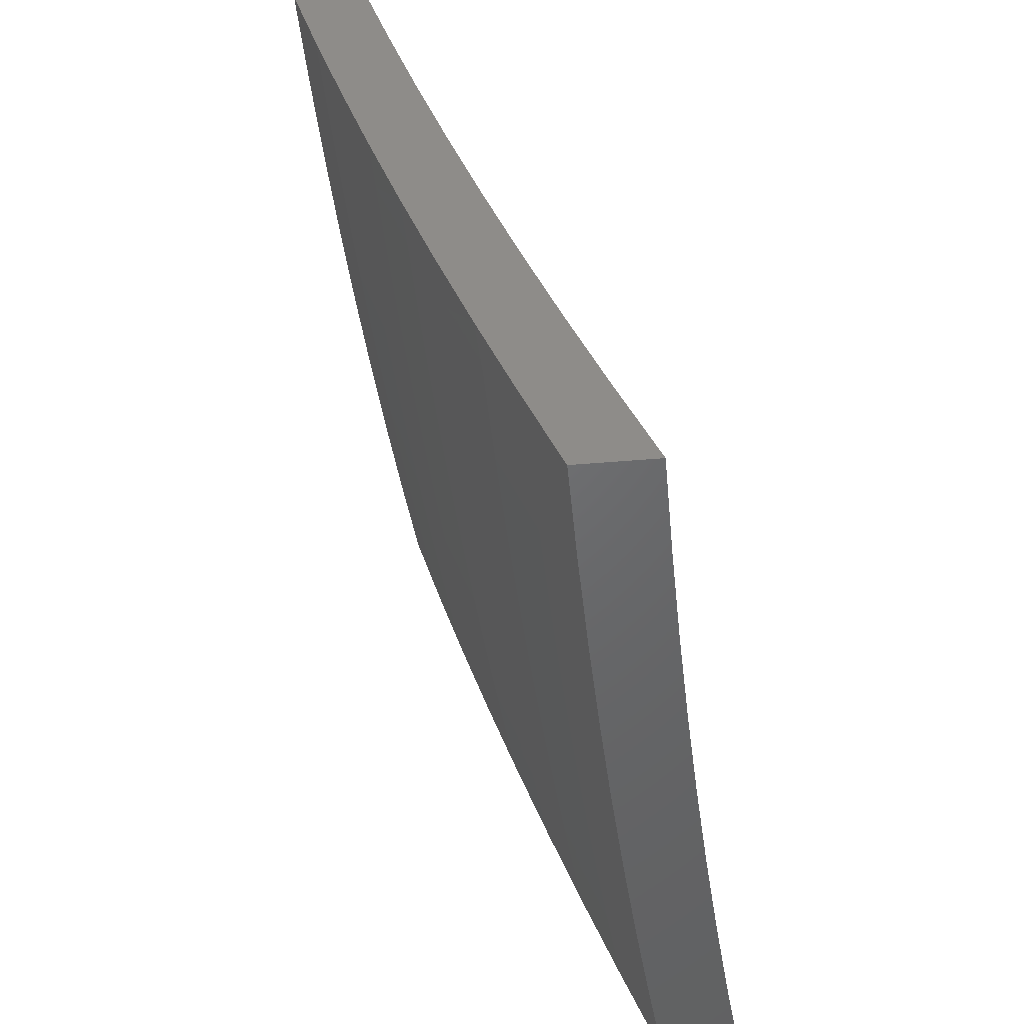
<metadata>
{"format":"stl","ext":"stl","renderer":"f3d","projection":"perspective","resolution":1024,"background":"white","views":[{"elev":-48.3,"azim":5.4,"up":"+Y"}]}
</metadata>
<code>
# stl→obj: 400 verts, 796 faces
v -10.29 -3.877 -1
v -10.3 -3.875 -0.9683
v -10.25 -4 -1
v -10.3 -3.876 -0.9367
v -10.26 -4 -0.8753
v -10.3 -3.877 -0.905
v -10.31 -3.878 -0.8734
v -10.35 -3.752 -0.8734
v -10.36 -3.753 -0.8418
v -10.4 -3.626 -0.8418
v -10.41 -3.627 -0.8103
v -10.45 -3.5 -0.8103
v -10.45 -3.501 -0.7787
v -10.5 -3.374 -0.7787
v -10.5 -3.375 -0.7472
v -10.54 -3.248 -0.7472
v -10.54 -3.248 -0.7158
v -10.58 -3.121 -0.7472
v -10.58 -3.121 -0.7158
v -10.62 -3 -0.7504
v -10.58 -3.122 -0.6843
v -10.62 -3 -0.6255
v -10.59 -3.122 -0.6529
v -10.59 -3.123 -0.6215
v -10.55 -3.25 -0.6215
v -10.55 -3.25 -0.5901
v -10.51 -3.377 -0.6215
v -10.51 -3.377 -0.5901
v -10.46 -3.504 -0.6215
v -10.46 -3.504 -0.5901
v -10.42 -3.631 -0.6215
v -10.42 -3.631 -0.5901
v -10.37 -3.757 -0.6215
v -10.37 -3.758 -0.5901
v -10.32 -3.883 -0.6215
v -10.32 -3.884 -0.5901
v -10.27 -4 -0.6255
v -10.32 -3.885 -0.5588
v -10.28 -4 -0.5005
v -10.32 -3.885 -0.5275
v -10.33 -3.886 -0.4962
v -10.37 -3.759 -0.4962
v -10.38 -3.76 -0.465
v -10.42 -3.633 -0.465
v -10.42 -3.633 -0.4338
v -10.47 -3.507 -0.4338
v -10.47 -3.507 -0.3714
v -10.52 -3.38 -0.3714
v -10.52 -3.381 -0.3092
v -10.56 -3.254 -0.3092
v -10.56 -3.254 -0.2471
v -10.6 -3.126 -0.3092
v -10.6 -3.126 -0.2471
v -10.64 -3 -0.2503
v -10.6 -3.127 -0.1851
v -10.64 -3 -0.1252
v -10.6 -3.127 -0.1233
v -10.6 -3.127 -0.06157
v -10.56 -3.255 -0.06157
v -10.56 -3.253 0
v -10.52 -3.379 0
v -10.34 -3.753 -1
v -10.35 -3.749 -0.9683
v -10.35 -3.75 -0.9367
v -10.4 -3.624 -0.9367
v -10.4 -3.625 -0.905
v -10.44 -3.498 -0.905
v -10.45 -3.499 -0.8734
v -10.49 -3.372 -0.8734
v -10.49 -3.373 -0.8418
v -10.53 -3.246 -0.8418
v -10.54 -3.247 -0.8103
v -10.57 -3.119 -0.8418
v -10.58 -3.119 -0.8103
v -10.61 -3 -0.8753
v -10.39 -3.629 -1
v -10.39 -3.623 -0.9683
v -10.44 -3.497 -0.9367
v -10.49 -3.371 -0.905
v -10.53 -3.245 -0.8734
v -10.57 -3.118 -0.8734
v -10.43 -3.504 -1
v -10.44 -3.496 -0.9683
v -10.49 -3.371 -0.9367
v -10.53 -3.245 -0.905
v -10.57 -3.118 -0.905
v -10.48 -3.379 -1
v -10.48 -3.37 -0.9683
v -10.53 -3.244 -0.9367
v -10.57 -3.117 -0.9367
v -10.52 -3.253 -1
v -10.52 -3.243 -0.9683
v -10.56 -3.116 -0.9683
v -10.6 -3 -1
v -10.56 -3.127 -1
v -10.63 -3 -0.5005
v -10.59 -3.123 -0.5588
v -10.59 -3.123 -0.5901
v -10.63 -3 -0.3754
v -10.6 -3.125 -0.4338
v -10.59 -3.125 -0.465
v -10.59 -3.124 -0.4962
v -10.55 -3.252 -0.465
v -10.55 -3.252 -0.4962
v -10.51 -3.379 -0.4962
v -10.51 -3.378 -0.5275
v -10.47 -3.505 -0.5275
v -10.46 -3.505 -0.5588
v -10.42 -3.632 -0.5588
v -10.6 -3.125 -0.3714
v -10.56 -3.253 -0.3714
v -10.55 -3.252 -0.4338
v -10.51 -3.38 -0.4338
v -10.51 -3.379 -0.465
v -10.47 -3.506 -0.465
v -10.47 -3.506 -0.4962
v -10.42 -3.633 -0.4962
v -10.42 -3.632 -0.5275
v -10.37 -3.759 -0.5275
v -10.37 -3.758 -0.5588
v -10.64 -3 0
v -10.6 -3.127 0
v -10.52 -3.382 -0.06157
v -10.48 -3.504 0
v -10.48 -3.509 -0.06157
v -10.43 -3.629 0
v -10.43 -3.636 -0.06157
v -10.39 -3.753 0
v -10.38 -3.763 -0.06157
v -10.34 -3.877 0
v -10.34 -3.889 -0.06157
v -10.29 -4 0
v -10.29 -4 -0.1252
v -10.29 -4 -0.2503
v -10.33 -3.889 -0.1851
v -10.33 -3.889 -0.1233
v -10.28 -4 -0.3755
v -10.33 -3.888 -0.3092
v -10.33 -3.888 -0.2471
v -10.38 -3.762 -0.1851
v -10.38 -3.763 -0.1233
v -10.43 -3.636 -0.1233
v -10.33 -3.886 -0.4338
v -10.33 -3.887 -0.3714
v -10.38 -3.761 -0.3092
v -10.38 -3.762 -0.2471
v -10.43 -3.635 -0.2471
v -10.43 -3.636 -0.1851
v -10.48 -3.509 -0.1851
v -10.48 -3.509 -0.1233
v -10.52 -3.382 -0.1233
v -10.27 -4 -0.7504
v -10.32 -3.882 -0.6843
v -10.32 -3.883 -0.6529
v -10.31 -3.879 -0.8103
v -10.31 -3.88 -0.7787
v -10.31 -3.881 -0.7472
v -10.36 -3.755 -0.7472
v -10.36 -3.755 -0.7158
v -10.41 -3.629 -0.7158
v -10.41 -3.629 -0.6843
v -10.46 -3.503 -0.6843
v -10.46 -3.503 -0.6529
v -10.5 -3.376 -0.6529
v -10.35 -3.751 -0.905
v -10.31 -3.879 -0.8418
v -10.36 -3.753 -0.8103
v -10.36 -3.754 -0.7787
v -10.41 -3.628 -0.7787
v -10.32 -3.882 -0.7158
v -10.37 -3.756 -0.6843
v -10.37 -3.757 -0.6529
v -10.41 -3.63 -0.6529
v -10.33 -3.886 -0.465
v -10.38 -3.76 -0.4338
v -10.38 -3.761 -0.3714
v -10.43 -3.634 -0.3714
v -10.4 -3.625 -0.8734
v -10.41 -3.628 -0.7472
v -10.46 -3.502 -0.7158
v -10.5 -3.376 -0.6843
v -10.55 -3.249 -0.6529
v -10.43 -3.635 -0.3092
v -10.47 -3.508 -0.2471
v -10.52 -3.382 -0.1851
v -10.56 -3.255 -0.1233
v -10.45 -3.5 -0.8418
v -10.45 -3.502 -0.7472
v -10.47 -3.508 -0.3092
v -10.49 -3.373 -0.8103
v -10.5 -3.375 -0.7158
v -10.54 -3.249 -0.6843
v -10.51 -3.378 -0.5588
v -10.55 -3.251 -0.5588
v -10.52 -3.381 -0.2471
v -10.56 -3.254 -0.1851
v -10.54 -3.247 -0.7787
v -10.55 -3.251 -0.5275
v -10.59 -3.124 -0.5275
v -10.58 -3.12 -0.7787
v -10.65 -3.127 -1
v -10.66 -3.116 -0.9683
v -10.69 -3 -1
v -10.66 -3.117 -0.9367
v -10.7 -3 -0.8753
v -10.66 -3.118 -0.905
v -10.67 -3.118 -0.8734
v -10.63 -3.245 -0.8734
v -10.63 -3.246 -0.8418
v -10.59 -3.373 -0.8418
v -10.59 -3.373 -0.8103
v -10.55 -3.5 -0.8103
v -10.55 -3.501 -0.7788
v -10.5 -3.627 -0.7788
v -10.51 -3.628 -0.7473
v -10.46 -3.755 -0.7473
v -10.46 -3.755 -0.7158
v -10.41 -3.881 -0.7158
v -10.41 -3.882 -0.6843
v -10.36 -4 -0.7504
v -10.37 -4 -0.6255
v -10.62 -3.243 -0.9683
v -10.61 -3.253 -1
v -10.58 -3.37 -0.9683
v -10.57 -3.379 -1
v -10.53 -3.496 -0.9683
v -10.53 -3.504 -1
v -10.49 -3.623 -0.9683
v -10.49 -3.629 -1
v -10.44 -3.749 -0.9683
v -10.44 -3.753 -1
v -10.4 -3.875 -0.9683
v -10.39 -3.877 -1
v -10.34 -4 -1
v -10.4 -3.876 -0.9367
v -10.35 -4 -0.8753
v -10.4 -3.877 -0.905
v -10.4 -3.878 -0.8734
v -10.45 -3.751 -0.905
v -10.45 -3.752 -0.8734
v -10.49 -3.625 -0.905
v -10.5 -3.625 -0.8734
v -10.54 -3.498 -0.905
v -10.54 -3.499 -0.8734
v -10.58 -3.371 -0.905
v -10.59 -3.372 -0.8734
v -10.62 -3.245 -0.905
v -10.41 -3.879 -0.8103
v -10.4 -3.879 -0.8418
v -10.38 -4 -0.5005
v -10.42 -3.884 -0.5588
v -10.42 -3.884 -0.5902
v -10.42 -3.883 -0.6215
v -10.47 -3.757 -0.6215
v -10.46 -3.756 -0.6529
v -10.51 -3.63 -0.6529
v -10.51 -3.629 -0.6843
v -10.55 -3.503 -0.6843
v -10.55 -3.502 -0.7158
v -10.6 -3.375 -0.7158
v -10.59 -3.375 -0.7473
v -10.63 -3.248 -0.7473
v -10.63 -3.247 -0.7788
v -10.67 -3.12 -0.7788
v -10.67 -3.119 -0.8103
v -10.71 -3 -0.7504
v -10.38 -4 -0.3755
v -10.42 -3.886 -0.4338
v -10.42 -3.886 -0.465
v -10.42 -3.885 -0.4962
v -10.47 -3.759 -0.4962
v -10.47 -3.759 -0.5275
v -10.52 -3.632 -0.5275
v -10.51 -3.632 -0.5588
v -10.56 -3.505 -0.5588
v -10.56 -3.504 -0.5902
v -10.6 -3.377 -0.5902
v -10.6 -3.377 -0.6215
v -10.64 -3.25 -0.6215
v -10.64 -3.249 -0.6529
v -10.68 -3.122 -0.6529
v -10.68 -3.122 -0.6843
v -10.72 -3 -0.6255
v -10.39 -4 -0.2503
v -10.43 -3.888 -0.3092
v -10.43 -3.887 -0.3714
v -10.47 -3.76 -0.4338
v -10.47 -3.759 -0.465
v -10.52 -3.633 -0.465
v -10.52 -3.632 -0.4962
v -10.56 -3.506 -0.4962
v -10.56 -3.505 -0.5275
v -10.6 -3.378 -0.5275
v -10.6 -3.378 -0.5588
v -10.64 -3.251 -0.5588
v -10.64 -3.25 -0.5902
v -10.68 -3.123 -0.5902
v -10.68 -3.123 -0.6215
v -10.39 -4 -0.1252
v -10.43 -3.888 -0.1851
v -10.43 -3.888 -0.2471
v -10.48 -3.761 -0.3092
v -10.48 -3.761 -0.3714
v -10.52 -3.634 -0.3714
v -10.52 -3.633 -0.4338
v -10.56 -3.506 -0.4338
v -10.56 -3.506 -0.465
v -10.61 -3.379 -0.465
v -10.61 -3.379 -0.4962
v -10.65 -3.252 -0.4962
v -10.65 -3.251 -0.5275
v -10.69 -3.124 -0.5275
v -10.68 -3.123 -0.5588
v -10.72 -3 -0.5005
v -10.39 -4 0
v -10.43 -3.889 -0.06158
v -10.43 -3.889 -0.1233
v -10.48 -3.762 -0.1851
v -10.48 -3.762 -0.2471
v -10.52 -3.635 -0.2471
v -10.52 -3.634 -0.3092
v -10.57 -3.508 -0.3092
v -10.57 -3.507 -0.3714
v -10.61 -3.38 -0.3714
v -10.61 -3.379 -0.4338
v -10.65 -3.252 -0.4338
v -10.65 -3.252 -0.465
v -10.69 -3.125 -0.465
v -10.69 -3.124 -0.4962
v -10.44 -3.877 -7.748e-53
v -10.48 -3.762 -0.06158
v -10.48 -3.762 -0.1233
v -10.53 -3.636 -0.1233
v -10.53 -3.635 -0.1851
v -10.57 -3.508 -0.1851
v -10.57 -3.508 -0.2471
v -10.61 -3.381 -0.2471
v -10.61 -3.381 -0.3092
v -10.65 -3.253 -0.3092
v -10.65 -3.253 -0.3714
v -10.69 -3.125 -0.3714
v -10.69 -3.125 -0.4338
v -10.73 -3 -0.3754
v -10.48 -3.753 -2.656e-52
v -10.53 -3.636 -0.06158
v -10.57 -3.509 -0.1233
v -10.61 -3.381 -0.1851
v -10.65 -3.254 -0.2471
v -10.69 -3.126 -0.3092
v -10.53 -3.629 -4.981e-52
v -10.57 -3.509 -0.06158
v -10.61 -3.382 -0.1233
v -10.66 -3.254 -0.1851
v -10.69 -3.126 -0.2471
v -10.73 -3 -0.2503
v -10.57 -3.504 -7.084e-52
v -10.62 -3.382 -0.06158
v -10.66 -3.254 -0.1233
v -10.7 -3.127 -0.1851
v -10.62 -3.379 -8.301e-52
v -10.66 -3.255 -0.06158
v -10.7 -3.127 -0.1233
v -10.73 -3 -0.1252
v -10.66 -3.253 -7.969e-52
v -10.7 -3.127 -0.06158
v -10.7 -3.127 -5.424e-52
v -10.73 -3 0
v -10.62 -3.244 -0.9367
v -10.58 -3.371 -0.9367
v -10.54 -3.497 -0.9367
v -10.49 -3.624 -0.9367
v -10.45 -3.75 -0.9367
v -10.67 -3.119 -0.8418
v -10.63 -3.247 -0.8103
v -10.67 -3.121 -0.7473
v -10.68 -3.121 -0.7158
v -10.64 -3.249 -0.6843
v -10.6 -3.376 -0.6529
v -10.56 -3.504 -0.6215
v -10.51 -3.631 -0.5902
v -10.47 -3.758 -0.5588
v -10.42 -3.885 -0.5275
v -10.64 -3.248 -0.7158
v -10.59 -3.374 -0.7788
v -10.55 -3.502 -0.7473
v -10.51 -3.629 -0.7158
v -10.46 -3.756 -0.6843
v -10.42 -3.883 -0.6529
v -10.6 -3.376 -0.6843
v -10.54 -3.5 -0.8418
v -10.5 -3.626 -0.8418
v -10.45 -3.752 -0.8418
v -10.56 -3.503 -0.6529
v -10.5 -3.627 -0.8103
v -10.46 -3.754 -0.7788
v -10.41 -3.881 -0.7473
v -10.51 -3.63 -0.6215
v -10.45 -3.753 -0.8103
v -10.47 -3.758 -0.5902
v -10.41 -3.88 -0.7788
f 1 2 3
f 3 2 4
f 3 4 5
f 5 4 6
f 5 6 7
f 7 6 8
f 7 8 9
f 9 8 10
f 9 10 11
f 11 10 12
f 11 12 13
f 13 12 14
f 13 14 15
f 15 14 16
f 15 16 17
f 17 16 18
f 17 18 19
f 19 18 20
f 19 20 21
f 21 20 22
f 21 22 23
f 23 22 24
f 23 24 25
f 25 24 26
f 25 26 27
f 27 26 28
f 27 28 29
f 29 28 30
f 29 30 31
f 31 30 32
f 31 32 33
f 33 32 34
f 33 34 35
f 35 34 36
f 35 36 37
f 37 36 38
f 37 38 39
f 39 38 40
f 39 40 41
f 41 40 42
f 41 42 43
f 43 42 44
f 43 44 45
f 45 44 46
f 45 46 47
f 47 46 48
f 47 48 49
f 49 48 50
f 49 50 51
f 51 50 52
f 51 52 53
f 53 52 54
f 53 54 55
f 55 54 56
f 55 56 57
f 57 56 58
f 57 58 59
f 59 58 60
f 59 60 61
f 1 62 2
f 2 62 63
f 2 63 64
f 64 63 65
f 64 65 66
f 66 65 67
f 66 67 68
f 68 67 69
f 68 69 70
f 70 69 71
f 70 71 72
f 72 71 73
f 72 73 74
f 74 73 75
f 74 75 20
f 62 76 63
f 63 76 77
f 63 77 65
f 65 77 78
f 65 78 67
f 67 78 79
f 67 79 69
f 69 79 80
f 69 80 71
f 71 80 81
f 71 81 73
f 73 81 75
f 76 82 77
f 77 82 83
f 77 83 78
f 78 83 84
f 78 84 79
f 79 84 85
f 79 85 80
f 80 85 86
f 80 86 81
f 81 86 75
f 82 87 83
f 83 87 88
f 83 88 84
f 84 88 89
f 84 89 85
f 85 89 90
f 85 90 86
f 86 90 75
f 87 91 88
f 88 91 92
f 88 92 89
f 89 92 93
f 89 93 90
f 90 93 94
f 90 94 75
f 91 95 92
f 92 95 93
f 95 94 93
f 96 97 22
f 22 97 98
f 22 98 24
f 24 98 26
f 99 100 96
f 96 100 101
f 96 101 102
f 102 101 103
f 102 103 104
f 104 103 105
f 104 105 106
f 106 105 107
f 106 107 108
f 108 107 109
f 108 109 32
f 32 109 34
f 54 52 99
f 99 52 110
f 99 110 100
f 100 110 111
f 100 111 112
f 112 111 113
f 112 113 114
f 114 113 115
f 114 115 116
f 116 115 117
f 116 117 118
f 118 117 119
f 118 119 120
f 120 119 38
f 120 38 36
f 56 121 58
f 58 121 122
f 58 122 60
f 59 61 123
f 123 61 124
f 123 124 125
f 125 124 126
f 125 126 127
f 127 126 128
f 127 128 129
f 129 128 130
f 129 130 131
f 131 130 132
f 131 132 133
f 134 135 133
f 133 135 136
f 133 136 131
f 131 136 129
f 137 138 134
f 134 138 139
f 134 139 135
f 135 139 140
f 135 140 141
f 141 140 142
f 141 142 127
f 127 142 125
f 39 143 137
f 137 143 144
f 137 144 138
f 138 144 145
f 138 145 146
f 146 145 147
f 146 147 148
f 148 147 149
f 148 149 150
f 150 149 151
f 150 151 123
f 123 151 59
f 152 153 37
f 37 153 154
f 37 154 35
f 35 154 33
f 5 155 152
f 152 155 156
f 152 156 157
f 157 156 158
f 157 158 159
f 159 158 160
f 159 160 161
f 161 160 162
f 161 162 163
f 163 162 164
f 163 164 27
f 27 164 25
f 2 64 4
f 4 64 165
f 4 165 6
f 6 165 8
f 155 5 166
f 166 5 7
f 166 7 9
f 155 166 167
f 167 166 9
f 167 9 11
f 156 155 168
f 168 155 167
f 168 167 169
f 169 167 11
f 169 11 13
f 153 152 170
f 170 152 157
f 170 157 159
f 153 170 171
f 171 170 159
f 171 159 161
f 154 153 172
f 172 153 171
f 172 171 173
f 173 171 161
f 173 161 163
f 120 36 34
f 42 40 119
f 119 40 38
f 143 39 174
f 174 39 41
f 174 41 43
f 143 174 175
f 175 174 43
f 175 43 45
f 144 143 176
f 176 143 175
f 176 175 177
f 177 175 45
f 177 45 47
f 140 139 146
f 146 139 138
f 129 136 141
f 141 136 135
f 64 66 165
f 165 66 178
f 165 178 8
f 8 178 10
f 156 168 158
f 158 168 179
f 158 179 160
f 160 179 180
f 160 180 162
f 162 180 181
f 162 181 164
f 164 181 182
f 164 182 25
f 25 182 23
f 179 168 169
f 31 33 172
f 172 33 154
f 31 172 173
f 118 120 109
f 109 120 34
f 44 42 117
f 117 42 119
f 144 176 145
f 145 176 183
f 145 183 147
f 147 183 184
f 147 184 149
f 149 184 185
f 149 185 151
f 151 185 186
f 151 186 59
f 59 186 57
f 183 176 177
f 142 140 148
f 148 140 146
f 127 129 141
f 66 68 178
f 178 68 187
f 178 187 10
f 10 187 12
f 179 169 188
f 188 169 13
f 188 13 15
f 29 31 173
f 29 173 163
f 108 32 30
f 116 118 107
f 107 118 109
f 46 44 115
f 115 44 117
f 183 177 189
f 189 177 47
f 189 47 49
f 125 142 150
f 150 142 148
f 68 70 187
f 187 70 190
f 187 190 12
f 12 190 14
f 179 188 180
f 180 188 191
f 180 191 181
f 181 191 192
f 181 192 182
f 182 192 21
f 182 21 23
f 191 188 15
f 27 29 163
f 108 30 193
f 193 30 28
f 193 28 194
f 194 28 26
f 194 26 98
f 114 116 105
f 105 116 107
f 48 46 113
f 113 46 115
f 183 189 184
f 184 189 195
f 184 195 185
f 185 195 196
f 185 196 186
f 186 196 55
f 186 55 57
f 195 189 49
f 123 125 150
f 70 72 190
f 190 72 197
f 190 197 14
f 14 197 16
f 192 191 17
f 17 191 15
f 108 193 106
f 106 193 198
f 106 198 104
f 104 198 199
f 104 199 102
f 102 199 96
f 198 193 194
f 112 114 103
f 103 114 105
f 50 48 111
f 111 48 113
f 196 195 51
f 51 195 49
f 72 74 197
f 197 74 200
f 197 200 16
f 16 200 18
f 21 192 19
f 19 192 17
f 98 97 194
f 194 97 198
f 100 112 101
f 101 112 103
f 52 50 110
f 110 50 111
f 55 196 53
f 53 196 51
f 20 18 200
f 200 74 20
f 96 199 97
f 97 199 198
f 201 202 203
f 203 202 204
f 203 204 205
f 205 204 206
f 205 206 207
f 207 206 208
f 207 208 209
f 209 208 210
f 209 210 211
f 211 210 212
f 211 212 213
f 213 212 214
f 213 214 215
f 215 214 216
f 215 216 217
f 217 216 218
f 217 218 219
f 219 218 220
f 219 220 221
f 202 201 222
f 222 201 223
f 222 223 224
f 224 223 225
f 224 225 226
f 226 225 227
f 226 227 228
f 228 227 229
f 228 229 230
f 230 229 231
f 230 231 232
f 232 231 233
f 232 233 234
f 232 234 235
f 235 234 236
f 235 236 237
f 237 236 238
f 237 238 239
f 239 238 240
f 239 240 241
f 241 240 242
f 241 242 243
f 243 242 244
f 243 244 245
f 245 244 246
f 245 246 247
f 247 246 208
f 247 208 206
f 220 248 236
f 236 248 249
f 236 249 238
f 238 249 240
f 250 251 221
f 221 251 252
f 221 252 253
f 253 252 254
f 253 254 255
f 255 254 256
f 255 256 257
f 257 256 258
f 257 258 259
f 259 258 260
f 259 260 261
f 261 260 262
f 261 262 263
f 263 262 264
f 263 264 265
f 265 264 266
f 265 266 205
f 267 268 250
f 250 268 269
f 250 269 270
f 270 269 271
f 270 271 272
f 272 271 273
f 272 273 274
f 274 273 275
f 274 275 276
f 276 275 277
f 276 277 278
f 278 277 279
f 278 279 280
f 280 279 281
f 280 281 282
f 282 281 283
f 282 283 266
f 284 285 267
f 267 285 286
f 267 286 268
f 268 286 287
f 268 287 288
f 288 287 289
f 288 289 290
f 290 289 291
f 290 291 292
f 292 291 293
f 292 293 294
f 294 293 295
f 294 295 296
f 296 295 297
f 296 297 298
f 298 297 283
f 298 283 281
f 299 300 284
f 284 300 301
f 284 301 285
f 285 301 302
f 285 302 303
f 303 302 304
f 303 304 305
f 305 304 306
f 305 306 307
f 307 306 308
f 307 308 309
f 309 308 310
f 309 310 311
f 311 310 312
f 311 312 313
f 313 312 314
f 313 314 283
f 315 316 299
f 299 316 317
f 299 317 300
f 300 317 318
f 300 318 319
f 319 318 320
f 319 320 321
f 321 320 322
f 321 322 323
f 323 322 324
f 323 324 325
f 325 324 326
f 325 326 327
f 327 326 328
f 327 328 329
f 329 328 314
f 329 314 312
f 315 330 316
f 316 330 331
f 316 331 332
f 332 331 333
f 332 333 334
f 334 333 335
f 334 335 336
f 336 335 337
f 336 337 338
f 338 337 339
f 338 339 340
f 340 339 341
f 340 341 342
f 342 341 343
f 342 343 314
f 330 344 331
f 331 344 345
f 331 345 333
f 333 345 346
f 333 346 335
f 335 346 347
f 335 347 337
f 337 347 348
f 337 348 339
f 339 348 349
f 339 349 341
f 341 349 343
f 344 350 345
f 345 350 351
f 345 351 346
f 346 351 352
f 346 352 347
f 347 352 353
f 347 353 348
f 348 353 354
f 348 354 349
f 349 354 355
f 349 355 343
f 350 356 351
f 351 356 357
f 351 357 352
f 352 357 358
f 352 358 353
f 353 358 359
f 353 359 354
f 354 359 355
f 356 360 357
f 357 360 361
f 357 361 358
f 358 361 362
f 358 362 359
f 359 362 363
f 359 363 355
f 360 364 361
f 361 364 365
f 361 365 362
f 362 365 363
f 364 366 365
f 365 366 367
f 365 367 363
f 247 206 204
f 204 202 368
f 368 202 222
f 368 222 369
f 369 222 224
f 369 224 370
f 370 224 226
f 370 226 371
f 371 226 228
f 371 228 372
f 372 228 230
f 372 230 235
f 235 230 232
f 265 205 373
f 373 205 207
f 373 207 209
f 265 373 374
f 374 373 209
f 374 209 211
f 264 375 266
f 266 375 376
f 266 376 282
f 282 376 377
f 282 377 280
f 280 377 378
f 280 378 278
f 278 378 379
f 278 379 276
f 276 379 380
f 276 380 274
f 274 380 381
f 274 381 272
f 272 381 382
f 272 382 270
f 270 382 250
f 264 262 375
f 375 262 383
f 375 383 376
f 376 383 377
f 313 283 297
f 296 298 279
f 279 298 281
f 311 313 295
f 295 313 297
f 342 314 328
f 327 329 310
f 310 329 312
f 340 342 326
f 326 342 328
f 245 247 368
f 368 247 204
f 245 368 369
f 210 208 246
f 265 374 263
f 263 374 384
f 263 384 261
f 261 384 385
f 261 385 259
f 259 385 386
f 259 386 257
f 257 386 387
f 257 387 255
f 255 387 388
f 255 388 253
f 253 388 221
f 384 374 211
f 262 260 383
f 383 260 389
f 383 389 377
f 377 389 378
f 294 296 277
f 277 296 279
f 309 311 293
f 293 311 295
f 325 327 308
f 308 327 310
f 338 340 324
f 324 340 326
f 243 245 369
f 243 369 370
f 210 246 390
f 390 246 244
f 390 244 391
f 391 244 242
f 391 242 392
f 392 242 240
f 392 240 249
f 385 384 213
f 213 384 211
f 260 258 389
f 389 258 393
f 389 393 378
f 378 393 379
f 292 294 275
f 275 294 277
f 307 309 291
f 291 309 293
f 323 325 306
f 306 325 308
f 336 338 322
f 322 338 324
f 241 243 370
f 241 370 371
f 210 390 212
f 212 390 394
f 212 394 214
f 214 394 395
f 214 395 216
f 216 395 396
f 216 396 218
f 218 396 220
f 394 390 391
f 386 385 215
f 215 385 213
f 258 256 393
f 393 256 397
f 393 397 379
f 379 397 380
f 290 292 273
f 273 292 275
f 305 307 289
f 289 307 291
f 321 323 304
f 304 323 306
f 334 336 320
f 320 336 322
f 239 241 371
f 239 371 372
f 394 391 398
f 398 391 392
f 398 392 248
f 248 392 249
f 387 386 217
f 217 386 215
f 256 254 397
f 397 254 399
f 397 399 380
f 380 399 381
f 288 290 271
f 271 290 273
f 303 305 287
f 287 305 289
f 319 321 302
f 302 321 304
f 332 334 318
f 318 334 320
f 237 239 372
f 237 372 235
f 394 398 395
f 395 398 400
f 395 400 396
f 396 400 220
f 400 398 248
f 388 387 219
f 219 387 217
f 254 252 399
f 399 252 251
f 399 251 381
f 381 251 382
f 268 288 269
f 269 288 271
f 285 303 286
f 286 303 287
f 300 319 301
f 301 319 302
f 316 332 317
f 317 332 318
f 220 400 248
f 221 388 219
f 250 382 251
f 367 121 363
f 363 121 56
f 363 56 355
f 355 56 54
f 355 54 343
f 343 54 314
f 314 54 99
f 314 99 283
f 283 99 96
f 283 96 266
f 266 96 22
f 266 22 205
f 205 22 203
f 203 22 20
f 203 20 75
f 75 94 203
f 203 94 201
f 201 94 95
f 201 95 223
f 223 95 91
f 223 91 225
f 225 91 87
f 225 87 227
f 227 87 82
f 227 82 229
f 229 82 76
f 229 76 231
f 231 76 62
f 231 62 233
f 233 62 1
f 233 1 234
f 234 1 3
f 132 130 315
f 315 130 330
f 330 130 128
f 330 128 344
f 344 128 126
f 344 126 350
f 350 126 124
f 350 124 356
f 356 124 61
f 356 61 360
f 360 61 60
f 360 60 364
f 364 60 122
f 364 122 366
f 366 122 121
f 366 121 367
f 3 5 234
f 234 5 152
f 234 152 37
f 39 220 37
f 37 220 236
f 37 236 234
f 220 39 221
f 221 39 137
f 221 137 250
f 250 137 134
f 250 134 267
f 267 134 284
f 284 134 133
f 284 133 299
f 299 133 132
f 299 132 315

</code>
